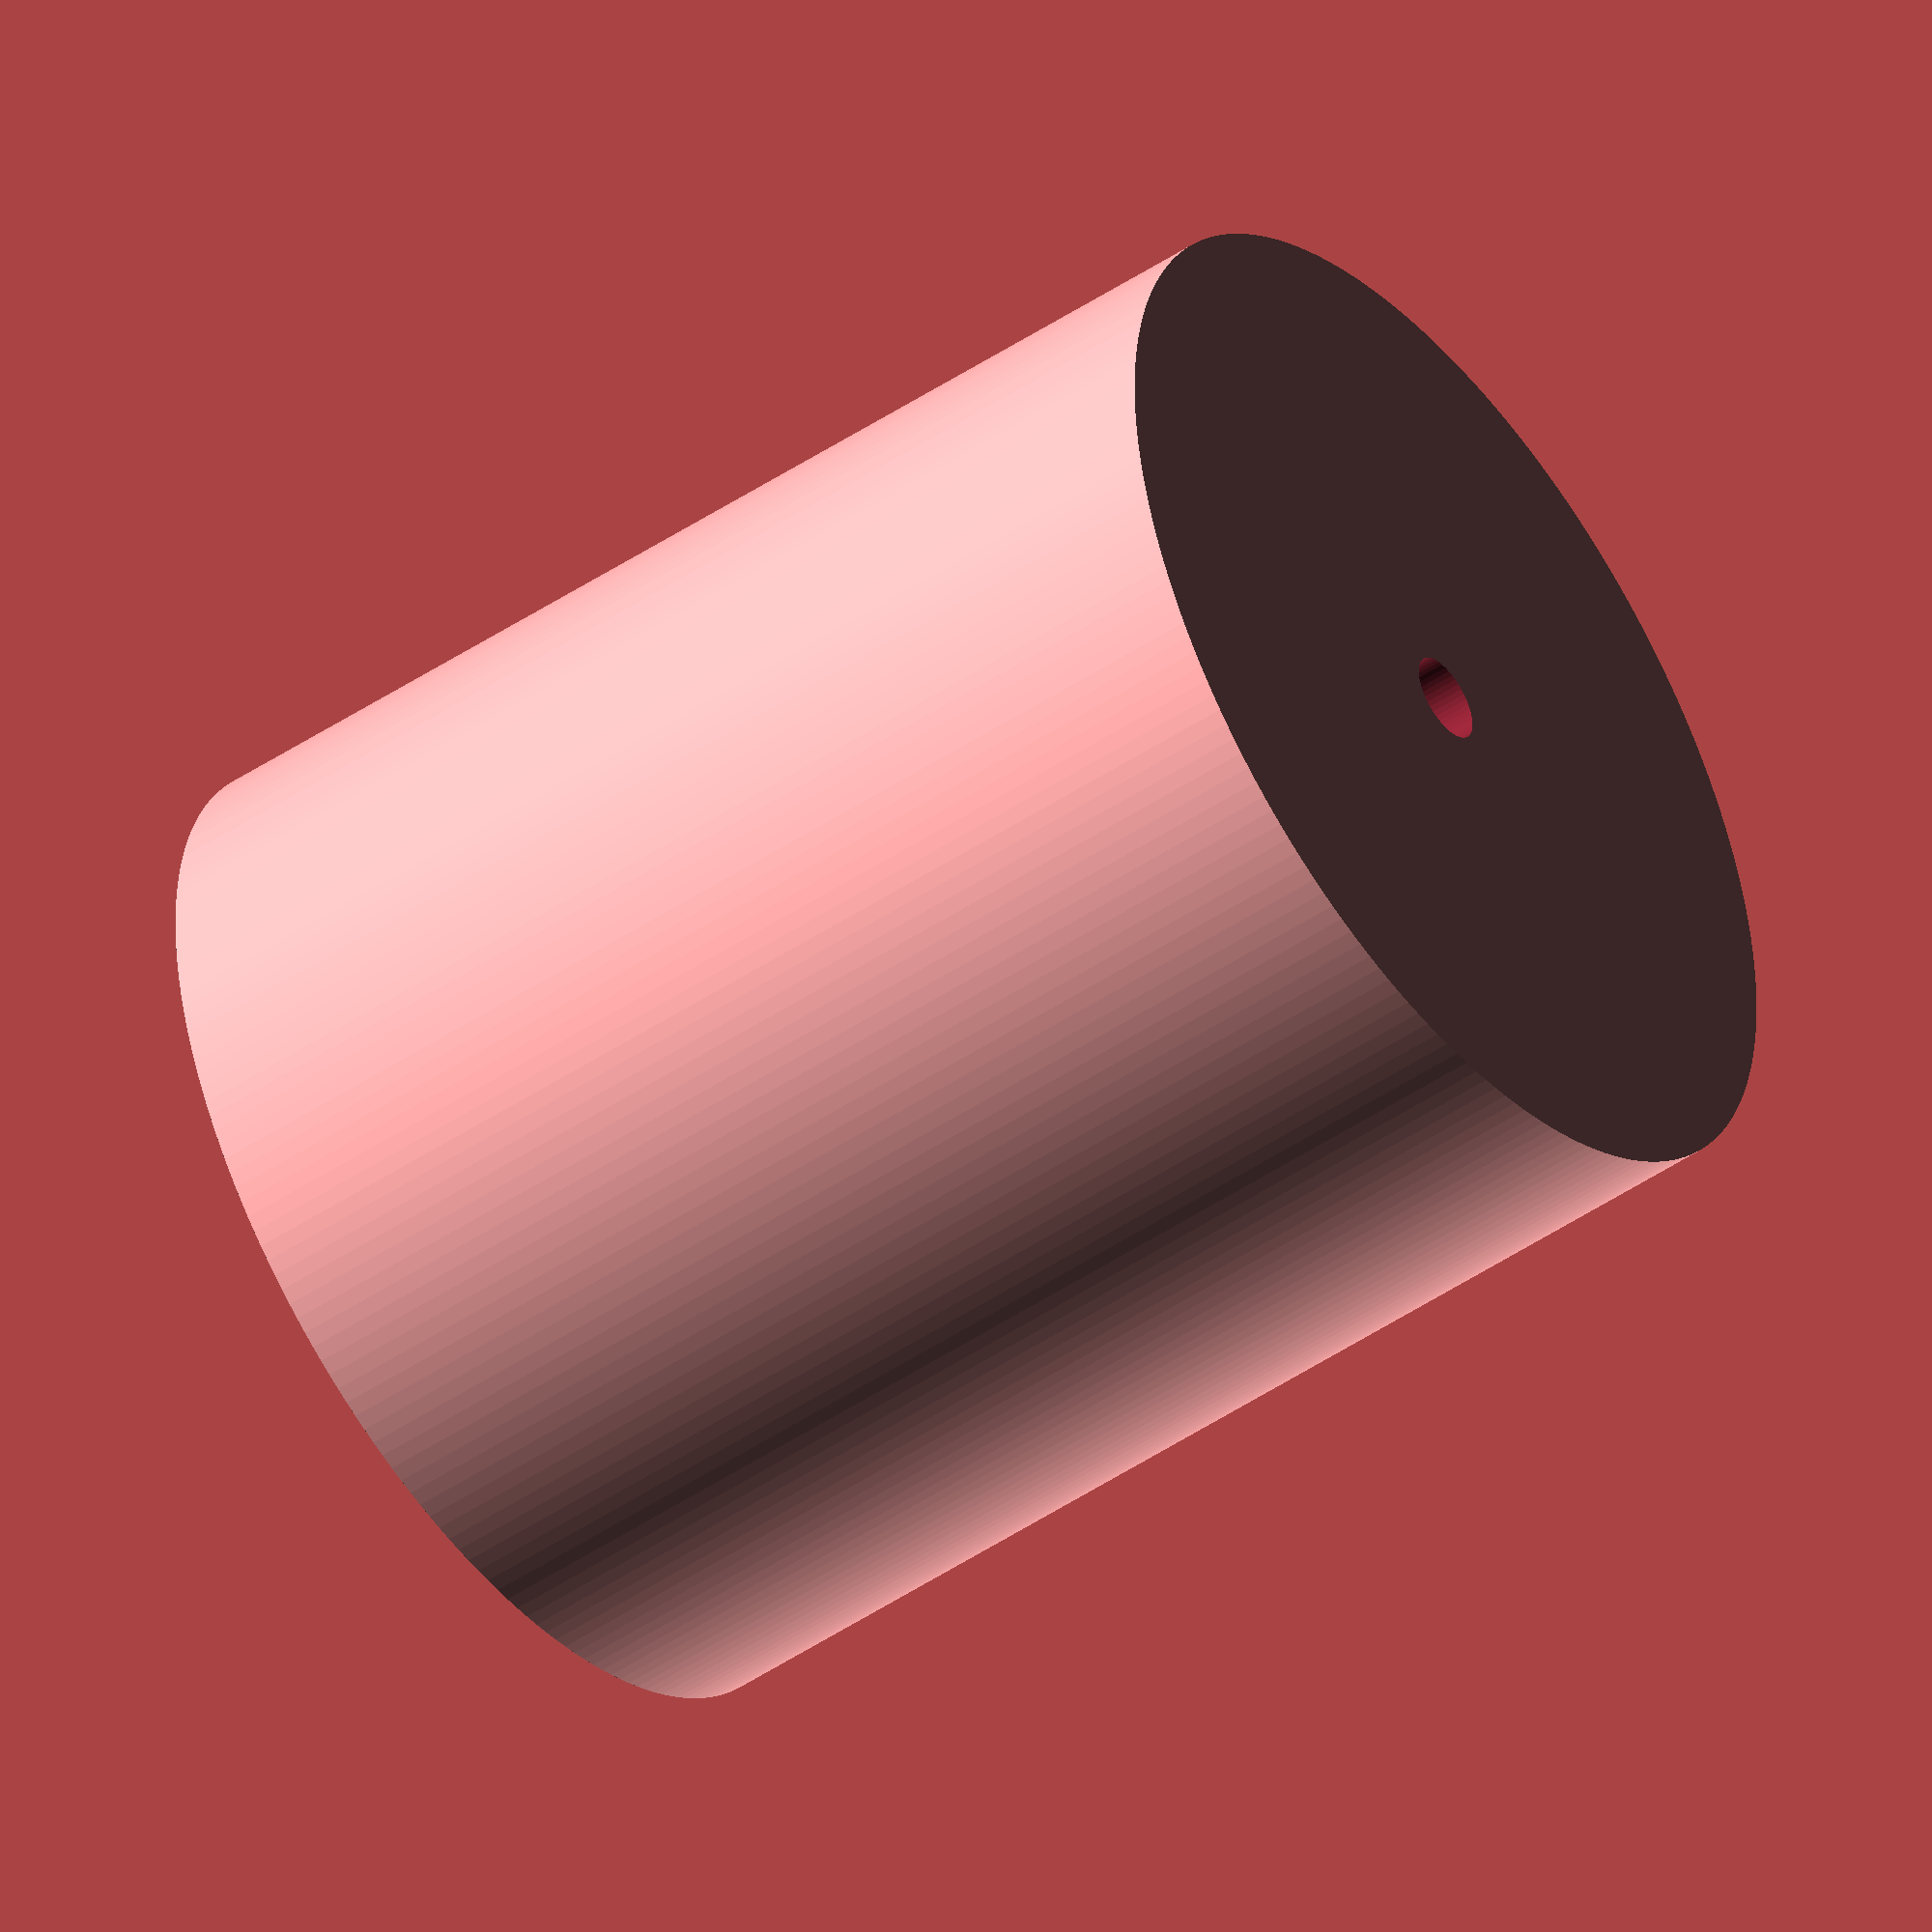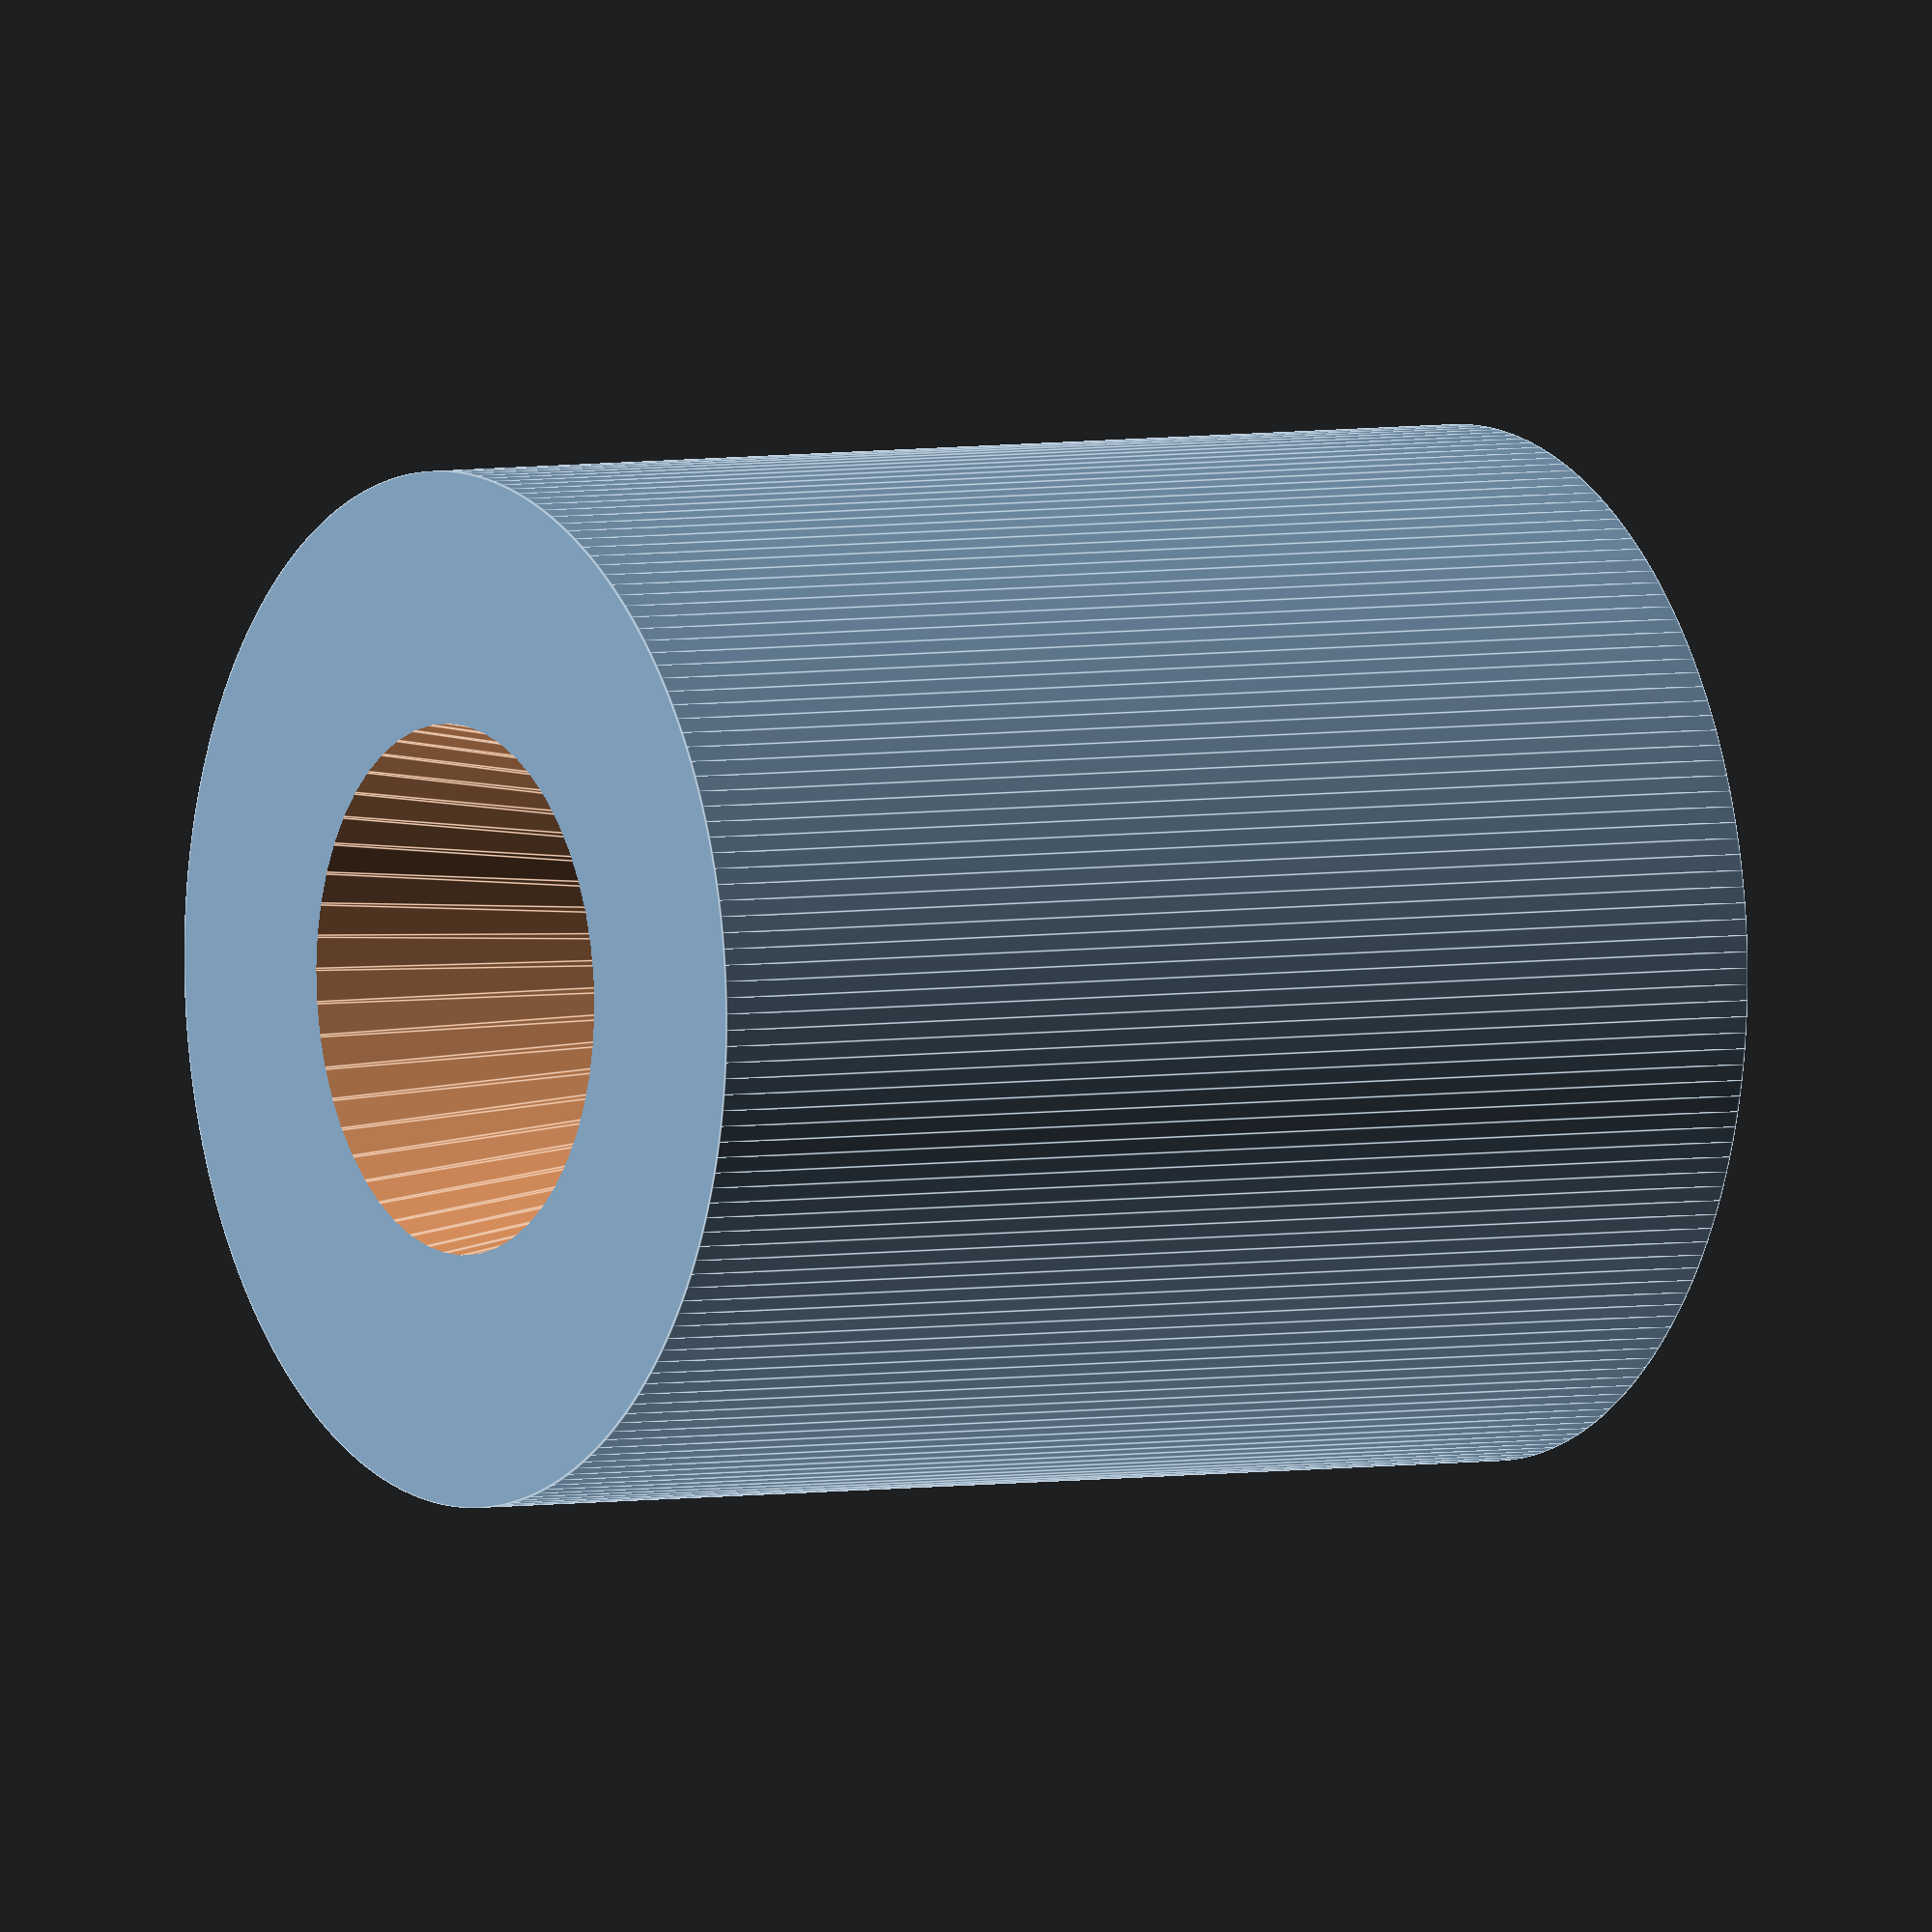
<openscad>
eps=0.01;

module bed_foot()
{
  h=60;
  d=52;
  difference()
  {
    cylinder(d=d, h=h, $fn=200);
    {
      $fn=50;
      // screw drill
      translate(-eps*[0,0,1])
        cylinder(d=4.5, h=h+2*eps);
      // screw guide
      translate(10*[0,0,1])
        cylinder(d1=10, d2=30, h=h);
    }
  }
}


bed_foot();

</openscad>
<views>
elev=228.4 azim=227.1 roll=53.2 proj=o view=wireframe
elev=175.7 azim=353.7 roll=121.5 proj=o view=edges
</views>
